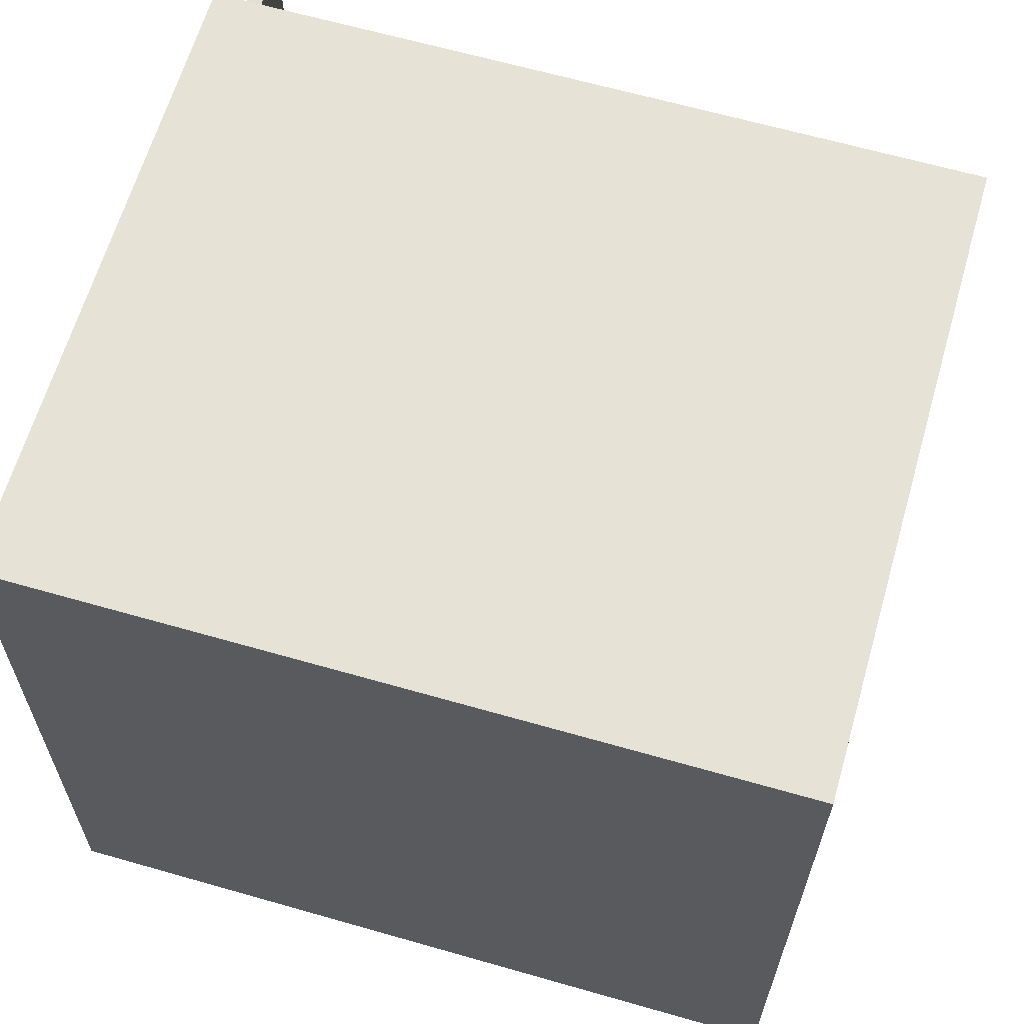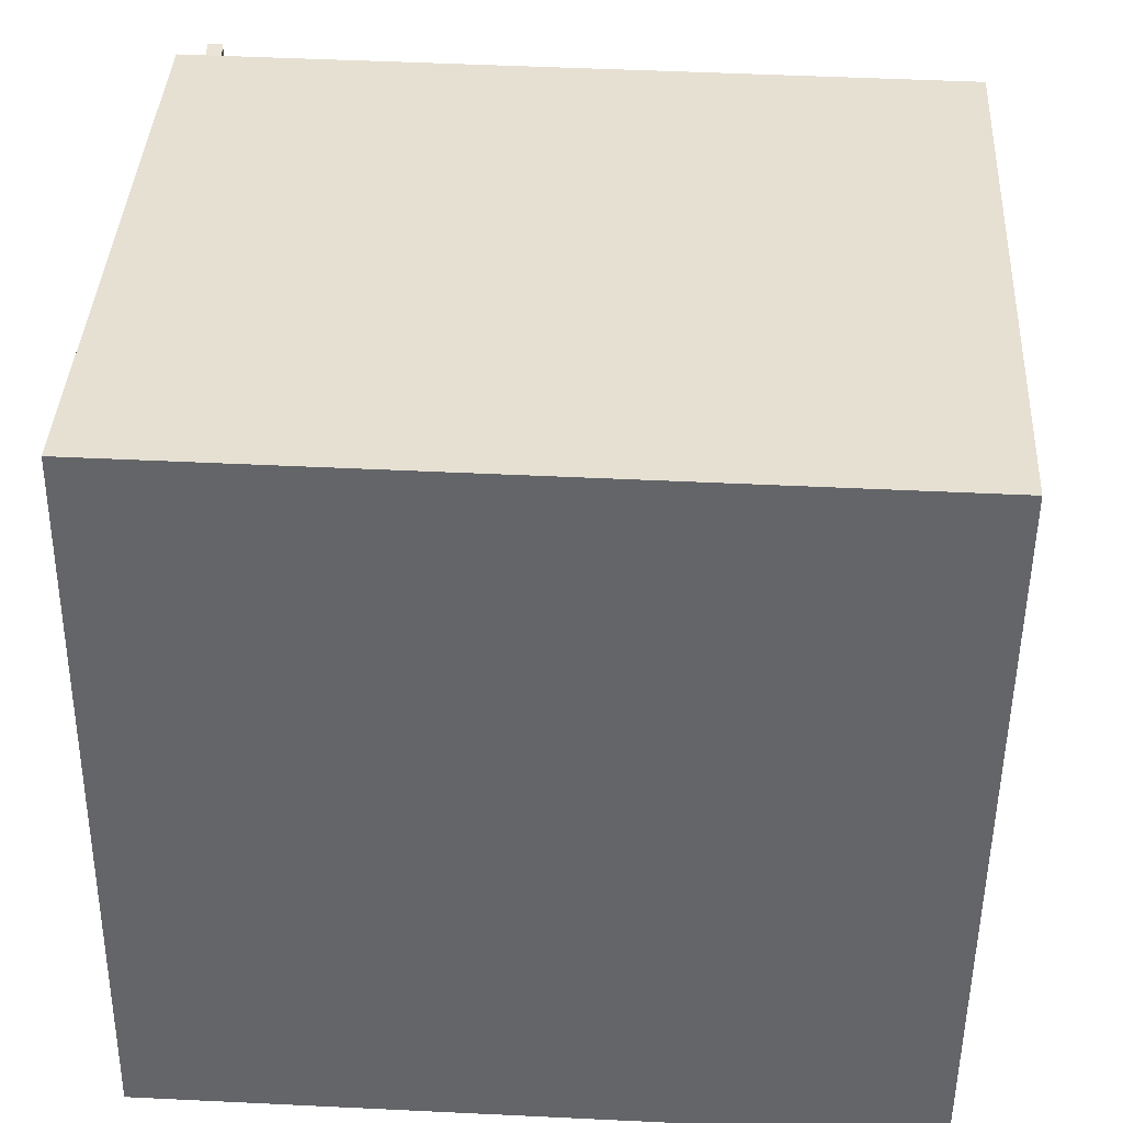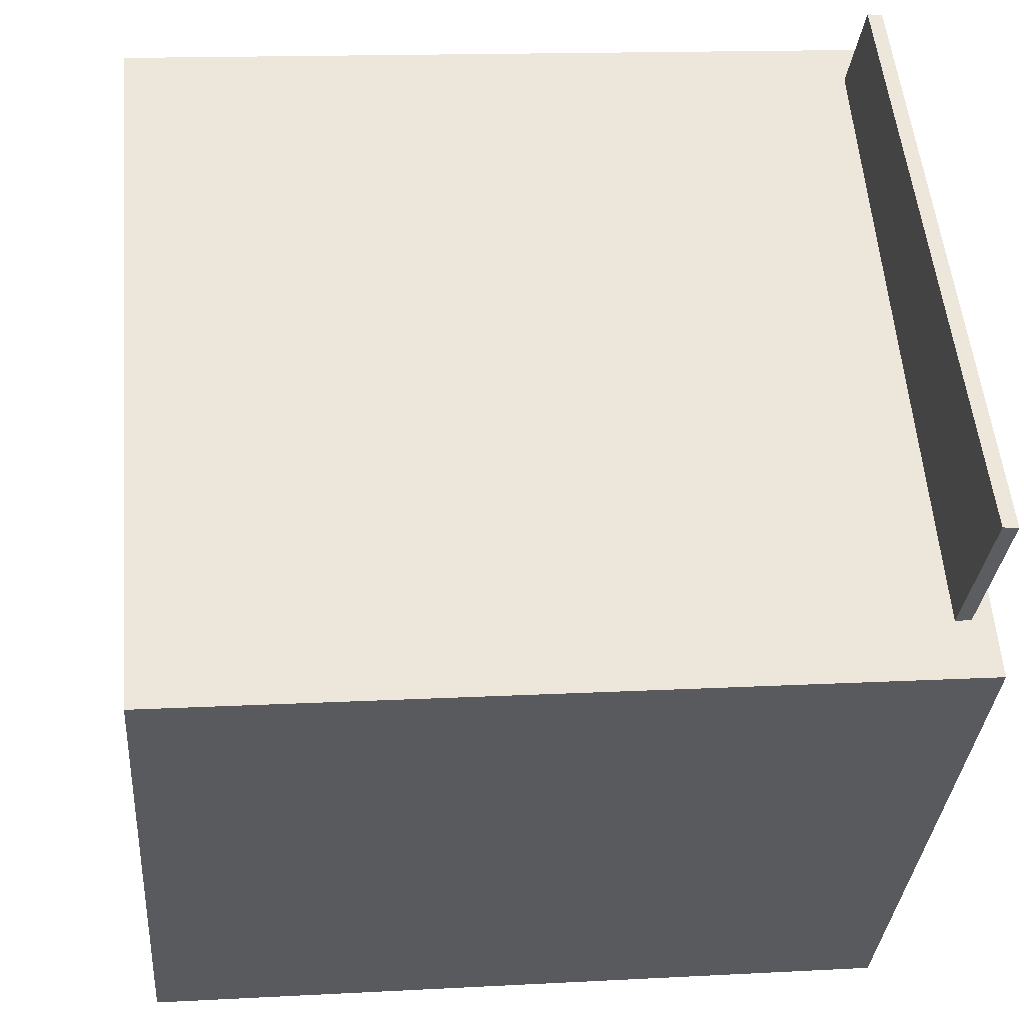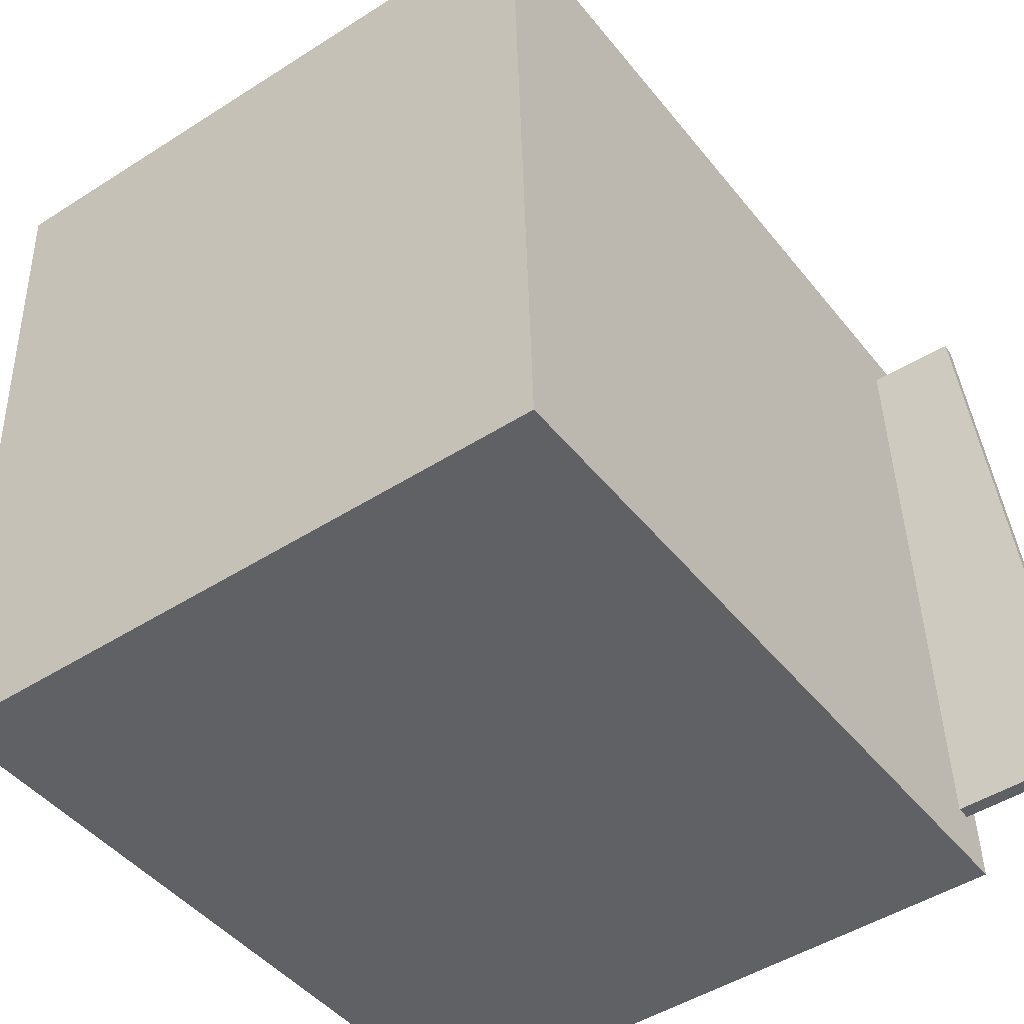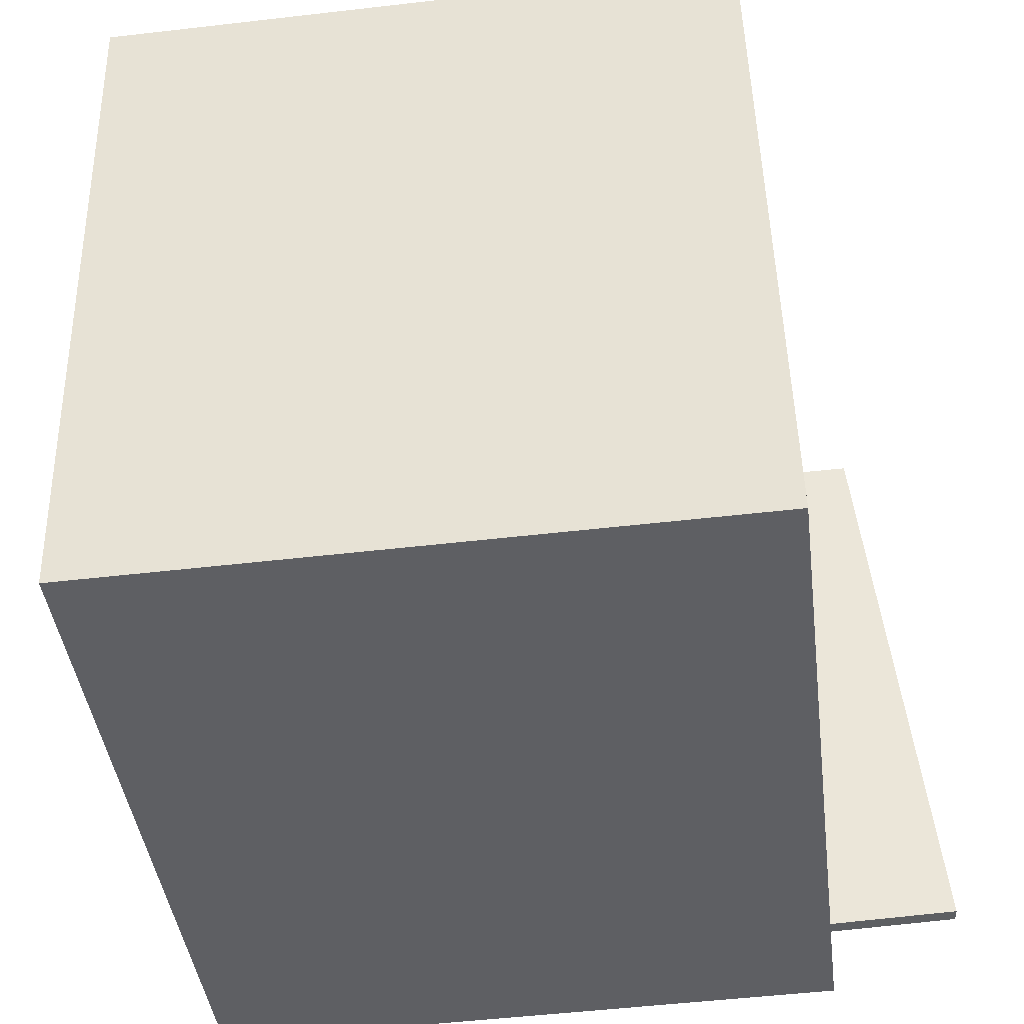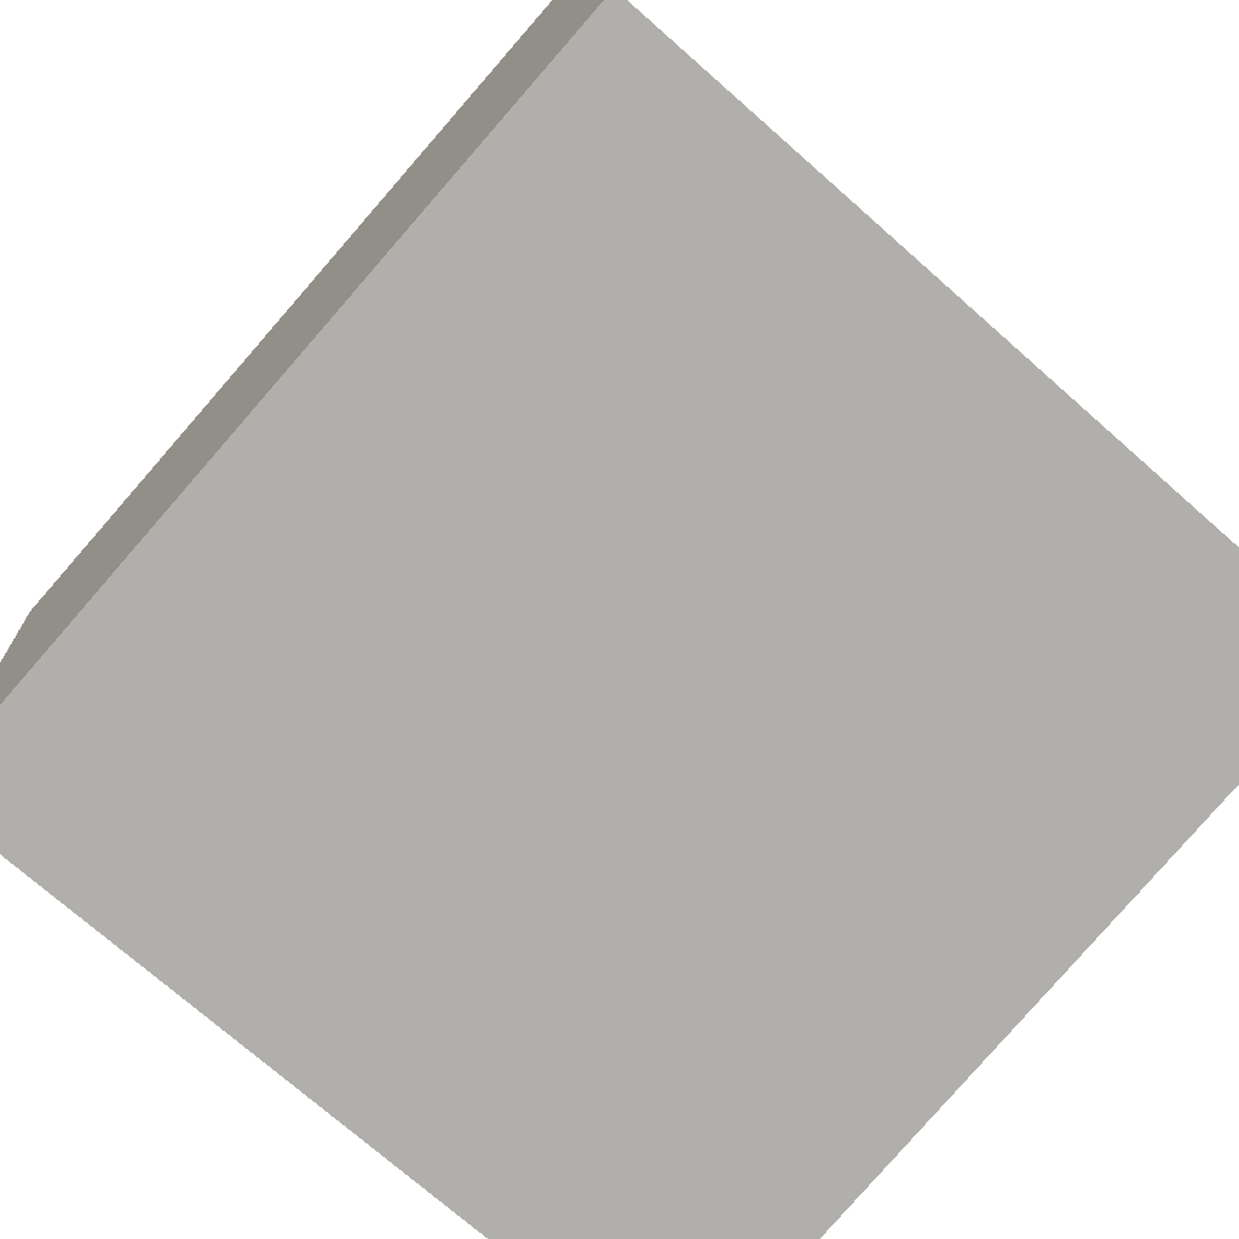
<metadata>
{"format":"obj","ext":"obj","renderer":"f3d","projection":"perspective","resolution":1024,"background":"white","views":[{"elev":62.1,"azim":20.3,"up":"+Z"},{"elev":37.0,"azim":7.2,"up":"+Z"},{"elev":58.7,"azim":176.1,"up":"+Y"},{"elev":-45.5,"azim":129.9,"up":"+Z"},{"elev":-42.2,"azim":101.2,"up":"+Z"},{"elev":-75.6,"azim":49.4,"up":"+Y"}]}
</metadata>
<code>
v -0.1763 -0.03617 -0.1996
v -0.1648 -0.07407 0.1892
v -0.1854 -0.03773 -0.1995
v -0.1739 -0.07562 0.1893
v -0.2328 0.2977 -0.1654
v -0.2213 0.2598 0.2234
v -0.2419 0.2961 -0.1653
v -0.2304 0.2582 0.2235
f 1.0 7.0 5.0
f 1.0 3.0 7.0
f 1.0 4.0 3.0
f 1.0 2.0 4.0
f 3.0 8.0 7.0
f 3.0 4.0 8.0
f 5.0 7.0 8.0
f 5.0 8.0 6.0
f 1.0 5.0 6.0
f 1.0 6.0 2.0
f 2.0 6.0 8.0
f 2.0 8.0 4.0
v -0.2117 -0.1824 -0.2183
v -0.2058 -0.192 0.2345
v -0.241 0.2138 -0.2096
v -0.235 0.2042 0.2433
v 0.2566 -0.1477 -0.2238
v 0.2625 -0.1573 0.2291
v 0.2273 0.2484 -0.215
v 0.2333 0.2389 0.2379
f 9.0 15.0 13.0
f 9.0 11.0 15.0
f 9.0 12.0 11.0
f 9.0 10.0 12.0
f 11.0 16.0 15.0
f 11.0 12.0 16.0
f 13.0 15.0 16.0
f 13.0 16.0 14.0
f 9.0 13.0 14.0
f 9.0 14.0 10.0
f 10.0 14.0 16.0
f 10.0 16.0 12.0

</code>
